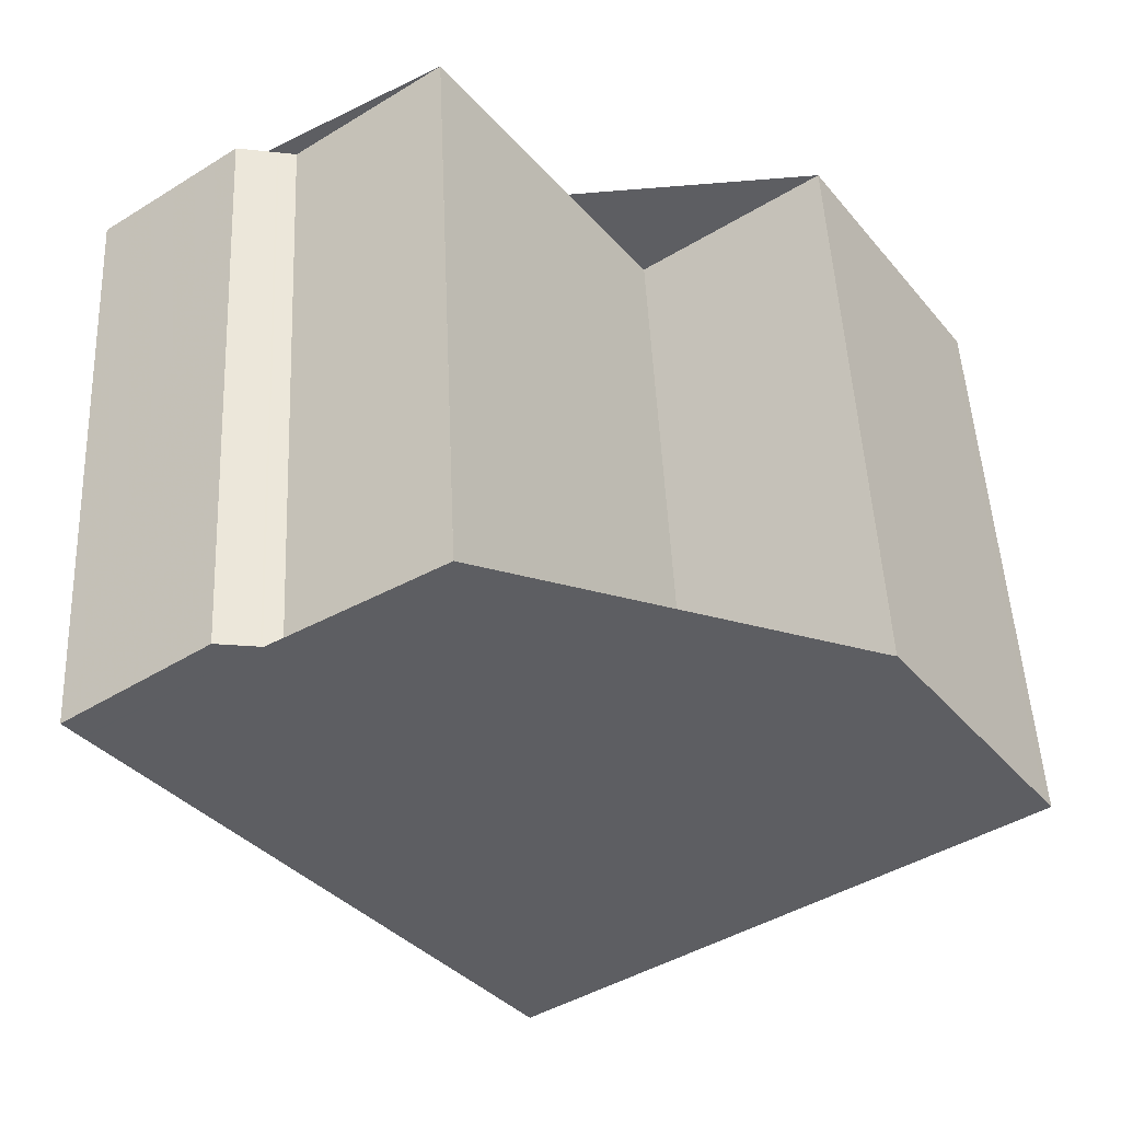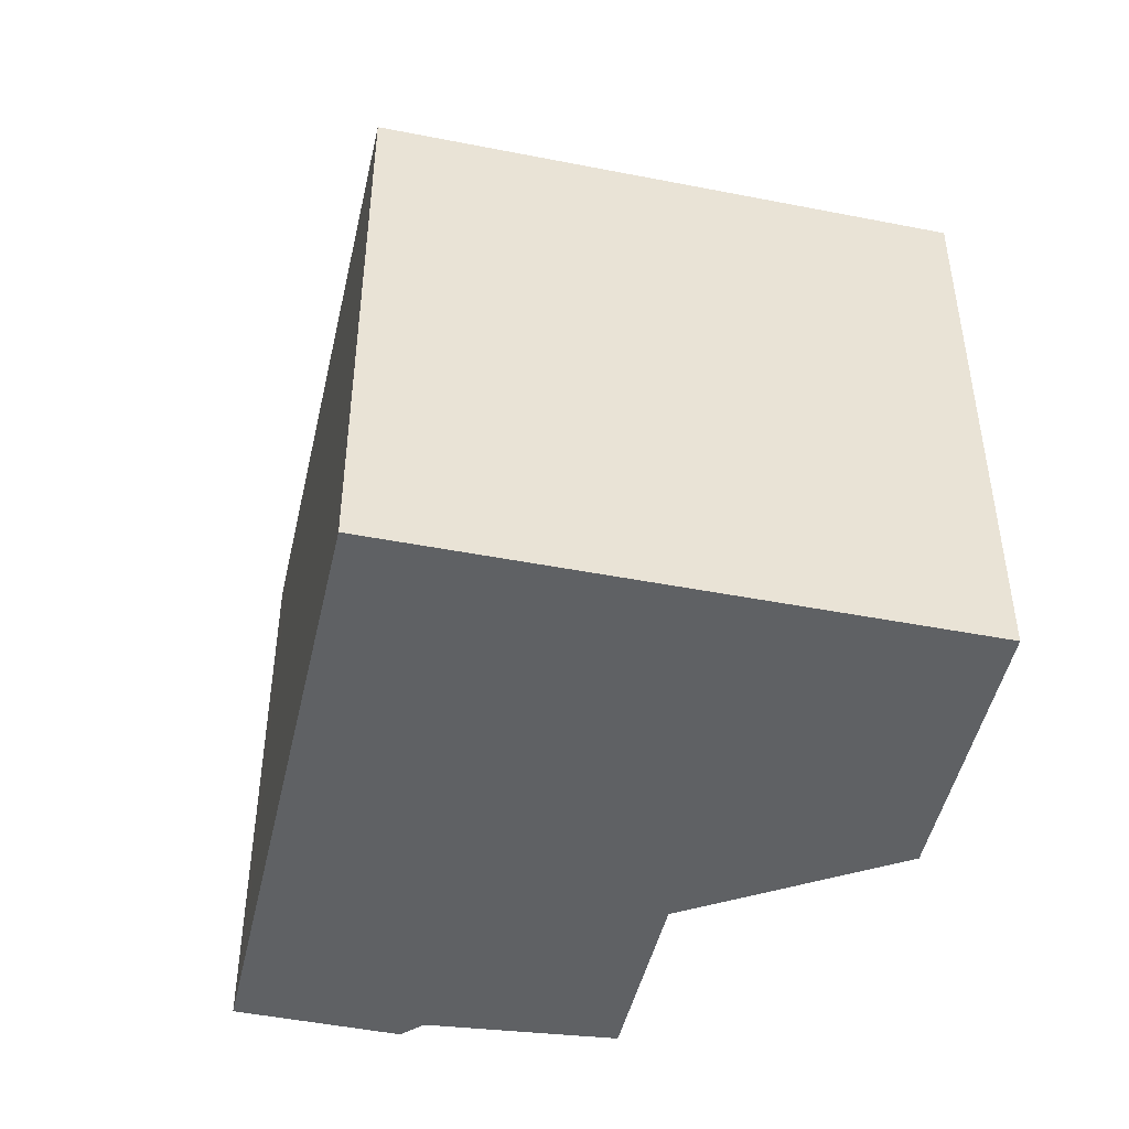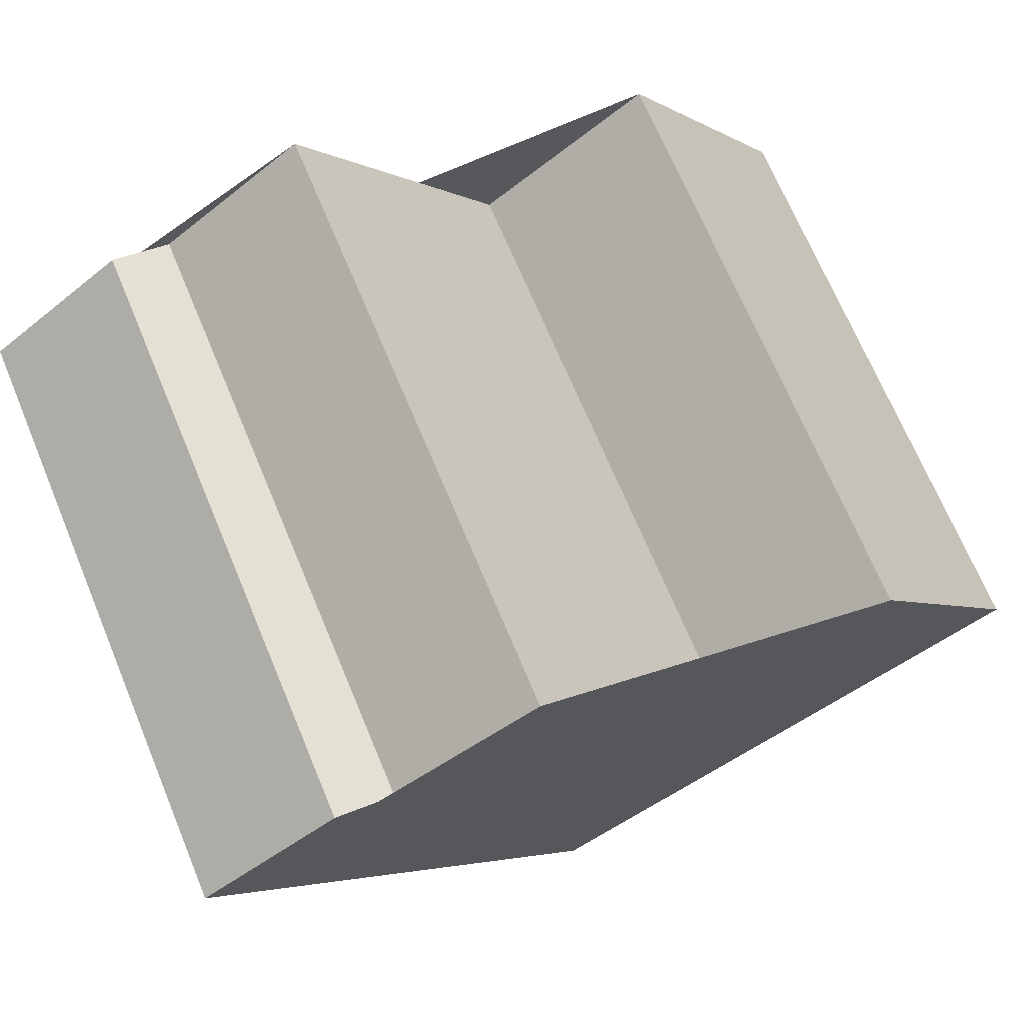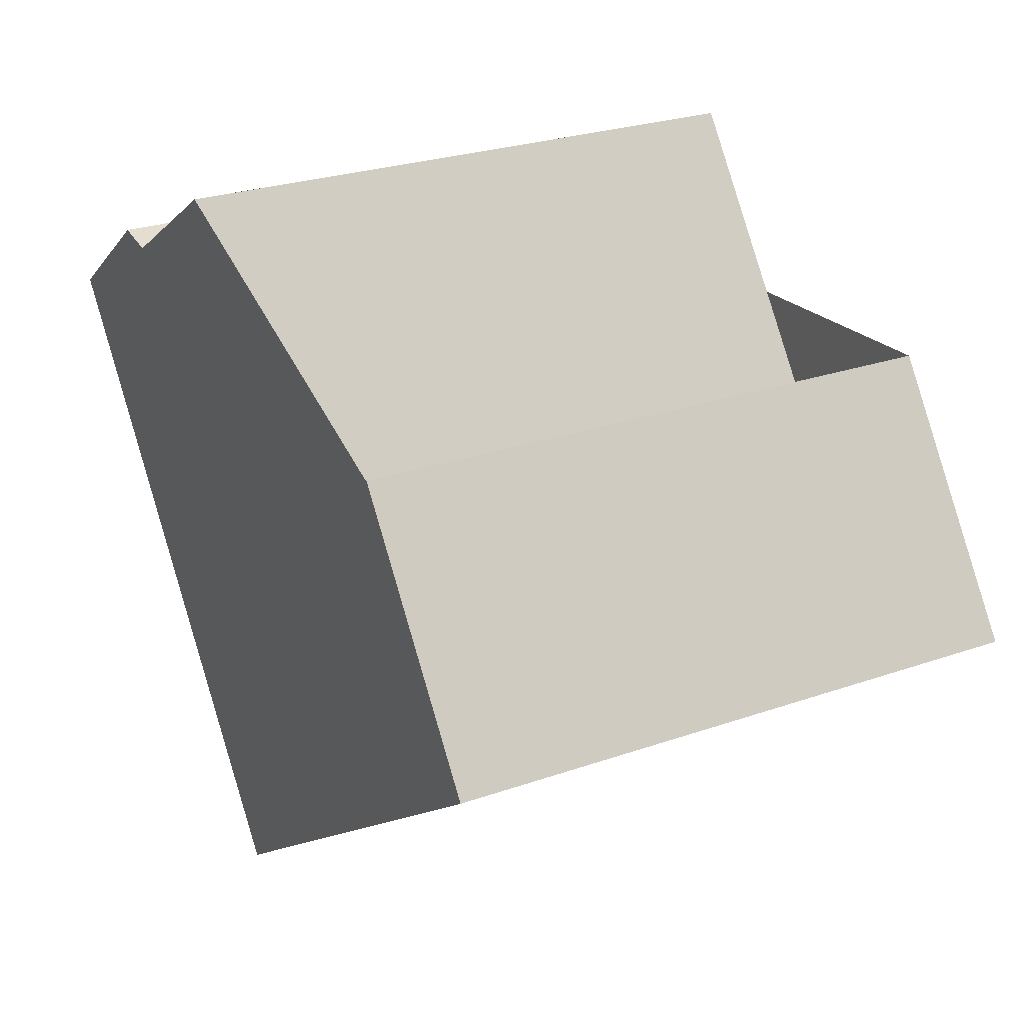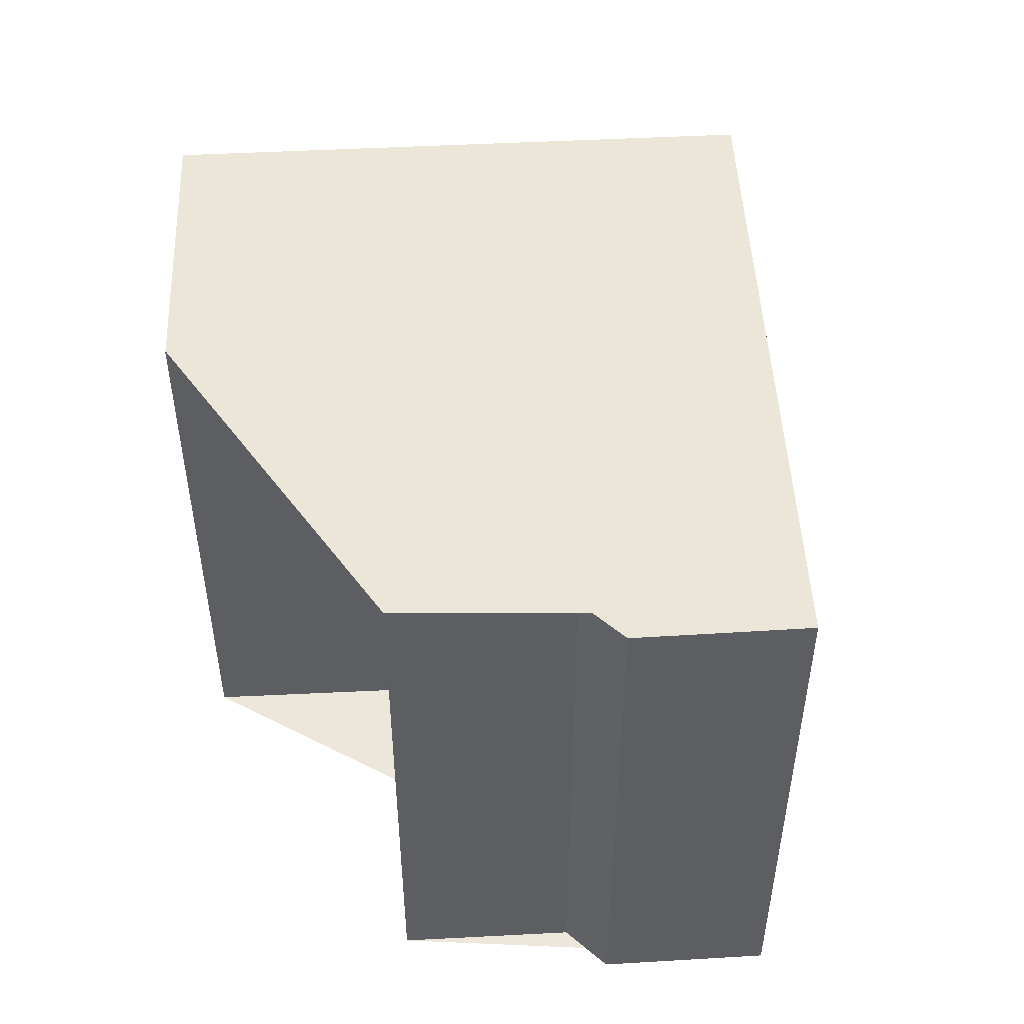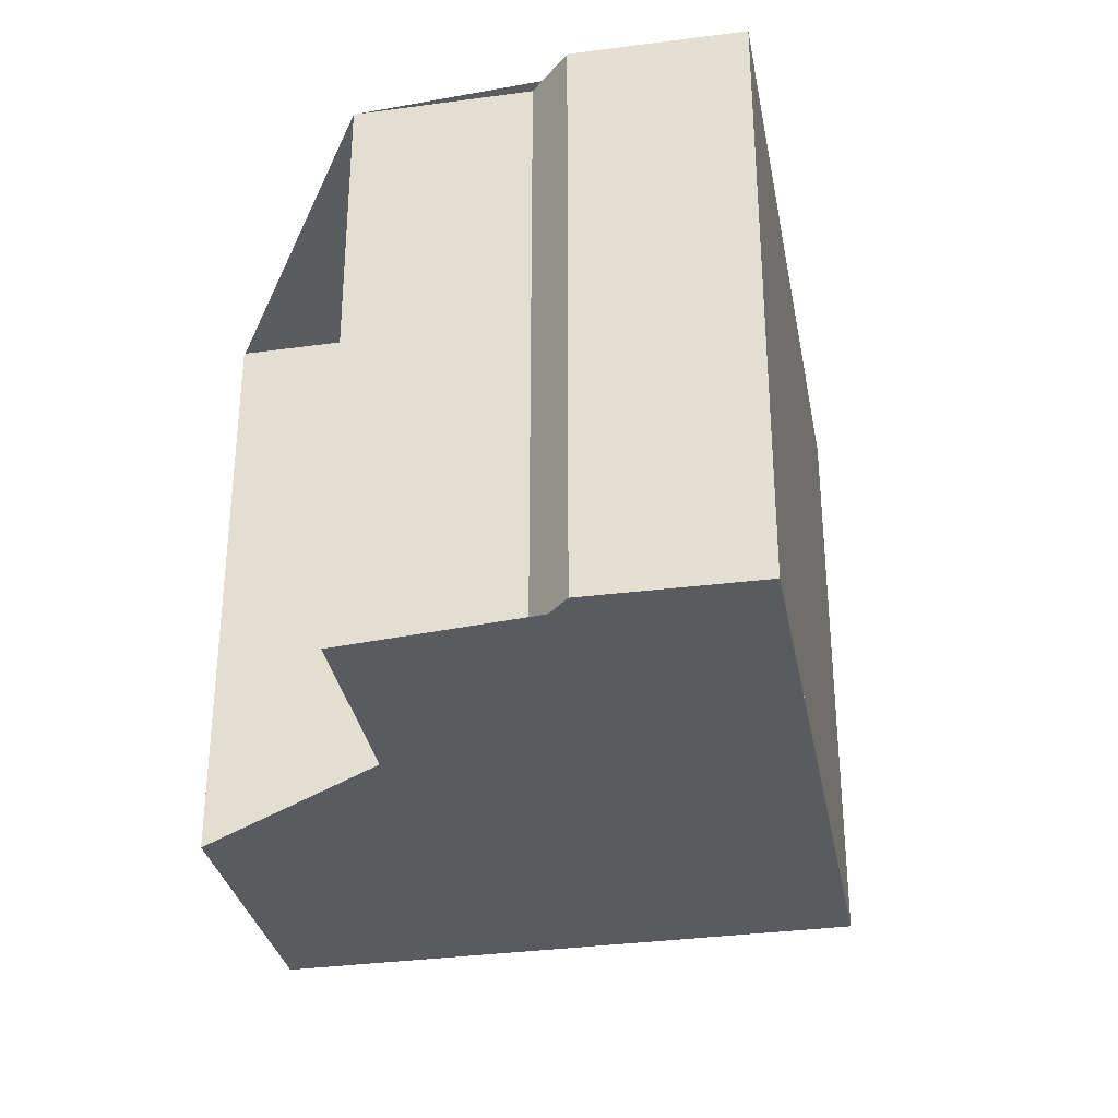
<metadata>
{"format":"obj","ext":"obj","renderer":"f3d","projection":"perspective","resolution":1024,"background":"white","views":[{"elev":50.6,"azim":-2.7,"up":"+Y"},{"elev":-46.6,"azim":23.1,"up":"+Z"},{"elev":70.1,"azim":-22.7,"up":"+Y"},{"elev":26.3,"azim":61.1,"up":"+Y"},{"elev":50.5,"azim":-147.4,"up":"+Z"},{"elev":-33.0,"azim":-133.8,"up":"+Z"}]}
</metadata>
<code>
v -879.5 -1674 9.214
v -885.6 -1665 9.318
v -883.5 -1664 9.306
v -882.6 -1664 9.297
v -880.4 -1662 9.285
v -877.3 -1667 9.232
v -874.7 -1665 9.218
v -872.1 -1668 9.172
v -885.3 -1666 9.313
v -882.8 -1664 9.299
v -879.5 -1674 9.214
v -884.9 -1666 9.306
v -879.6 -1674 9.216
v -879.7 -1674 9.216
v -872.3 -1668 9.176
v -882.2 -1670 9.259
v -882.2 -1670 9.259
v -874.7 -1665 9.217
v -877.3 -1667 9.232
v -880.4 -1662 9.285
v -874.8 -1670 9.189
v -882.8 -1664 9.299
v -885.3 -1666 9.313
v -874.6 -1670 9.186
v -885.4 -1666 9.314
v -882.9 -1664 9.3
v -872.3 -1668 9.176
v -874.7 -1665 9.218
v -872.1 -1668 9.172
v -874.7 -1665 9.218
v -879.7 -1674 9.216
v -879.6 -1674 9.216
v -872.2 -1668 9.175
v -872.2 -1668 9.175
v -878.7 -1673 9.211
v -874.8 -1670 9.189
v -879.6 -1674 9.215
v -879.6 -1674 9.215
v -872.2 -1668 9.173
v -872.2 -1668 9.173
v -874.7 -1670 9.187
v -879.6 -1674 9.215
v -879.5 -1674 9.214
v -879.5 -1674 1.776e-15
v -879.6 -1674 0
v -883.5 -1664 9.306
v -885.6 -1665 9.318
v -885.6 -1665 0
v -883.5 -1664 0
v -882.9 -1664 9.3
v -883.5 -1664 9.306
v -883.5 -1664 0
v -882.9 -1664 0
v -880.4 -1662 9.285
v -882.6 -1664 9.297
v -882.6 -1664 0
v -880.4 -1662 -1.776e-15
v -877.3 -1667 9.232
v -880.4 -1662 9.285
v -880.4 -1662 0
v -877.3 -1667 0
v -874.7 -1665 9.218
v -877.3 -1667 9.232
v -877.3 -1667 0
v -874.7 -1665 1.776e-15
v -874.7 -1665 9.217
v -874.7 -1665 9.218
v -874.7 -1665 0
v -874.7 -1665 0
v -872.1 -1668 9.172
v -872.1 -1668 9.172
v -872.1 -1668 0
v -872.1 -1668 -1.776e-15
v -885.4 -1666 9.314
v -885.3 -1666 9.313
v -885.3 -1666 0
v -885.4 -1666 -1.776e-15
v -882.8 -1664 9.299
v -882.8 -1664 9.299
v -882.8 -1664 1.776e-15
v -882.8 -1664 0
v -879.5 -1674 9.214
v -879.5 -1674 9.214
v -879.5 -1674 0
v -879.5 -1674 1.776e-15
v -885.3 -1666 9.313
v -884.9 -1666 9.306
v -884.9 -1666 0
v -885.3 -1666 -1.776e-15
v -879.7 -1674 9.216
v -879.7 -1674 9.216
v -879.7 -1674 0
v -879.7 -1674 0
v -872.2 -1668 9.175
v -872.3 -1668 9.176
v -872.3 -1668 0
v -872.2 -1668 -1.776e-15
v -884.9 -1666 9.306
v -882.2 -1670 9.259
v -882.2 -1670 0
v -884.9 -1666 0
v -872.3 -1668 9.176
v -874.7 -1665 9.217
v -874.7 -1665 0
v -872.3 -1668 0
v -880.4 -1662 9.285
v -880.4 -1662 9.285
v -880.4 -1662 -1.776e-15
v -880.4 -1662 0
v -882.6 -1664 9.297
v -882.8 -1664 9.299
v -882.8 -1664 0
v -882.6 -1664 0
v -885.3 -1666 9.313
v -885.3 -1666 9.313
v -885.3 -1666 -1.776e-15
v -885.3 -1666 0
v -879.5 -1674 9.214
v -874.6 -1670 9.186
v -874.6 -1670 0
v -879.5 -1674 0
v -885.6 -1665 9.318
v -885.4 -1666 9.314
v -885.4 -1666 -1.776e-15
v -885.6 -1665 0
v -882.8 -1664 9.299
v -882.9 -1664 9.3
v -882.9 -1664 0
v -882.8 -1664 1.776e-15
v -874.6 -1670 9.186
v -872.1 -1668 9.172
v -872.1 -1668 -1.776e-15
v -874.6 -1670 0
v -874.7 -1665 9.218
v -874.7 -1665 9.218
v -874.7 -1665 1.776e-15
v -874.7 -1665 0
v -882.2 -1670 9.259
v -879.7 -1674 9.216
v -879.7 -1674 0
v -882.2 -1670 0
v -872.2 -1668 9.173
v -872.2 -1668 9.175
v -872.2 -1668 -1.776e-15
v -872.2 -1668 -1.776e-15
v -879.7 -1674 9.216
v -879.6 -1674 9.215
v -879.6 -1674 0
v -879.7 -1674 0
v -872.1 -1668 9.172
v -872.2 -1668 9.173
v -872.2 -1668 -1.776e-15
v -872.1 -1668 0
v -879.5 -1674 0
v -885.6 -1665 0
v -883.5 -1664 0
v -882.6 -1664 0
v -880.4 -1662 0
v -877.3 -1667 0
v -874.7 -1665 0
v -872.1 -1668 0
f 28 18 15 27
f 26 10 9 25
f 32 13 14 31
f 38 11 1 37
f 40 8 29 39
f 16 12 17
f 30 7 18 28
f 23 9 10 22
f 35 13 32
f 22 4 20 19 17 12 23
f 41 24 11 38
f 25 2 3 26
f 27 21 19 28
f 39 29 24 41
f 28 19 20 5 6 30
f 31 16 17 32
f 33 27 15 34
f 32 17 19 21 35
f 35 21 36
f 36 21 27 33
f 37 14 13 38
f 39 33 34 40
f 38 13 35 36 41
f 41 36 33 39
f 43 44 45 42
f 47 48 49 46
f 51 52 53 50
f 55 56 57 54
f 59 60 61 58
f 63 64 65 62
f 67 68 69 66
f 71 72 73 70
f 75 76 77 74
f 79 80 81 78
f 83 84 85 82
f 87 88 89 86
f 91 92 93 90
f 95 96 97 94
f 99 100 101 98
f 103 104 105 102
f 107 108 109 106
f 111 112 113 110
f 115 116 117 114
f 119 120 121 118
f 123 124 125 122
f 127 128 129 126
f 131 132 133 130
f 135 136 137 134
f 139 140 141 138
f 143 144 145 142
f 147 148 149 146
f 151 152 153 150
f 155 156 157 158 159 160 161 154

</code>
